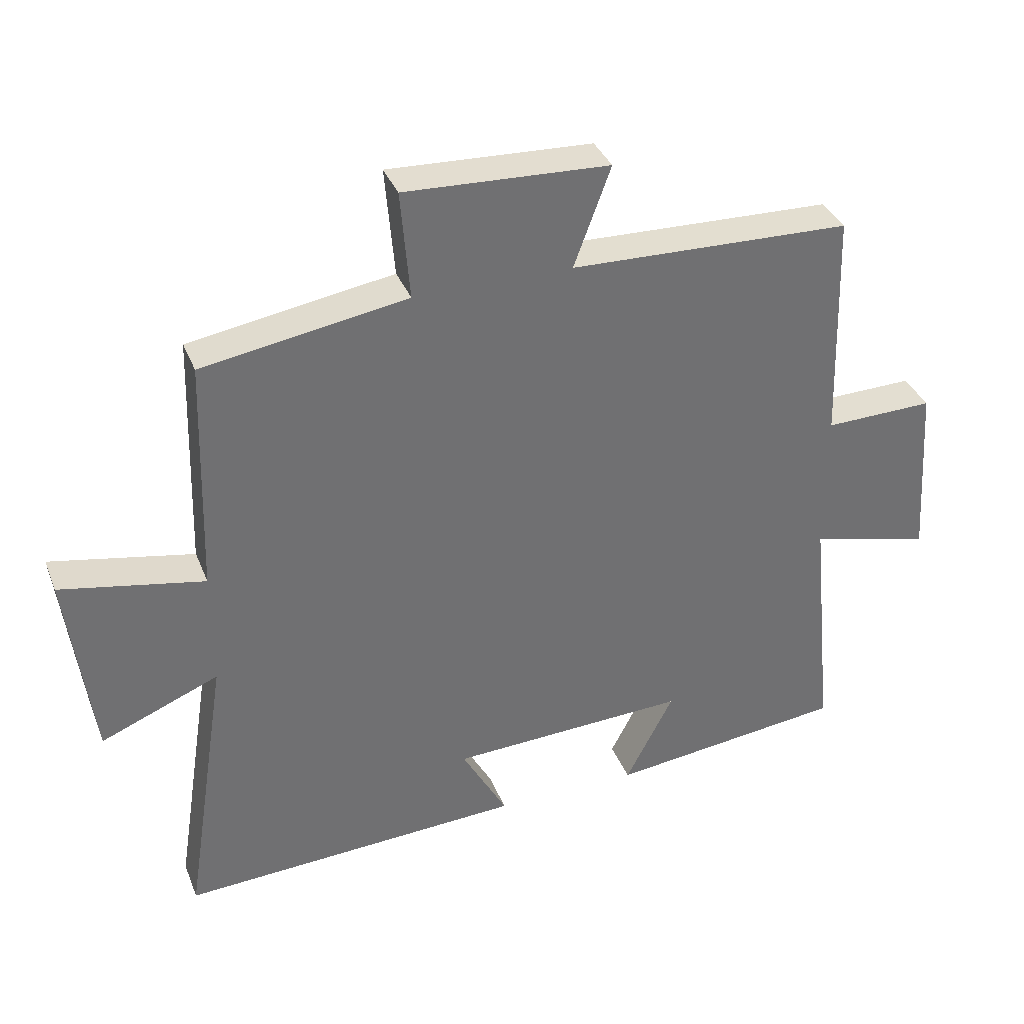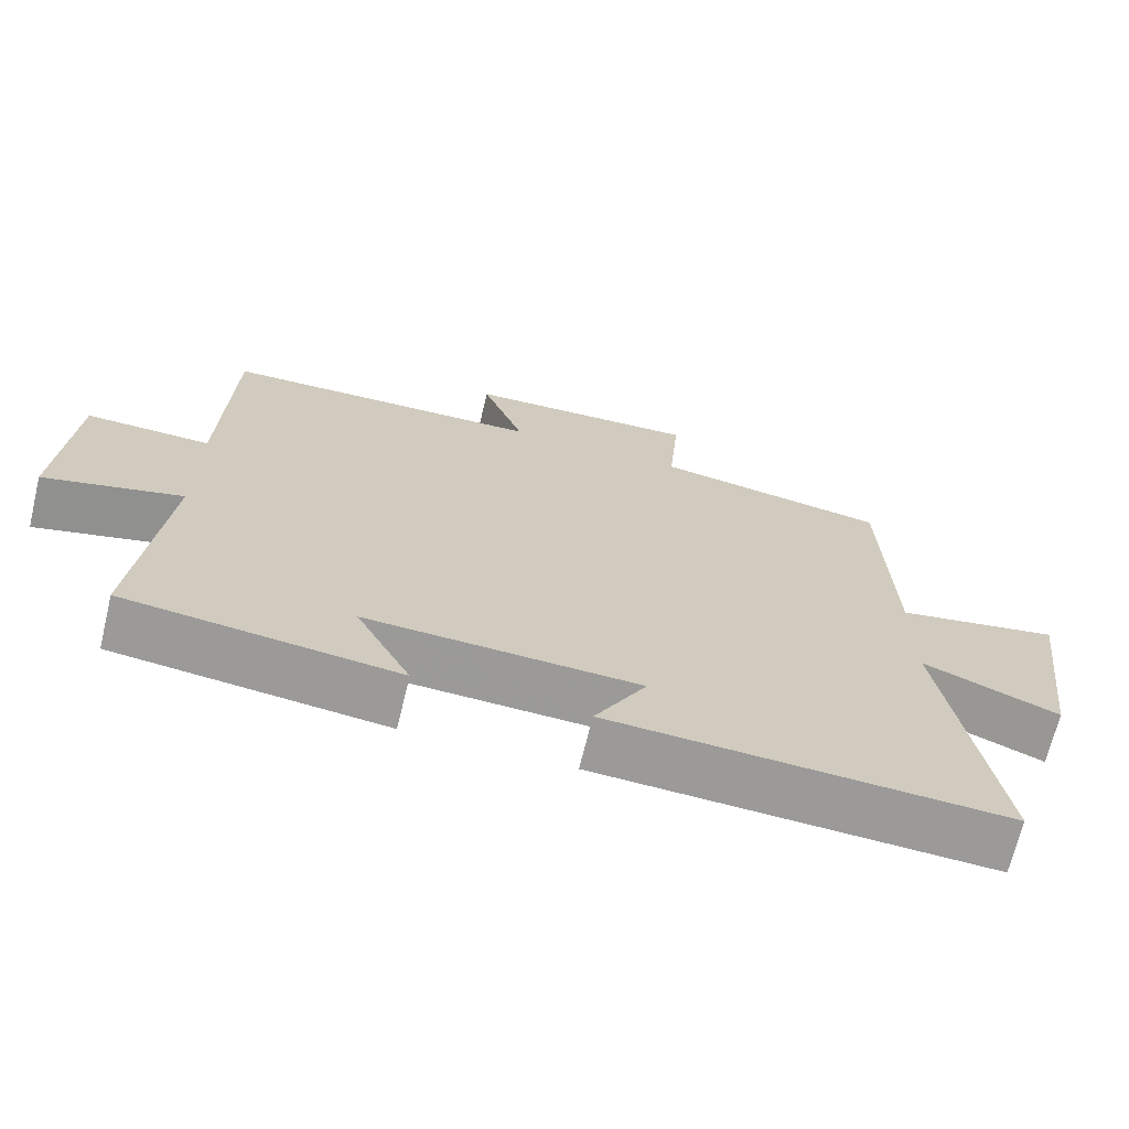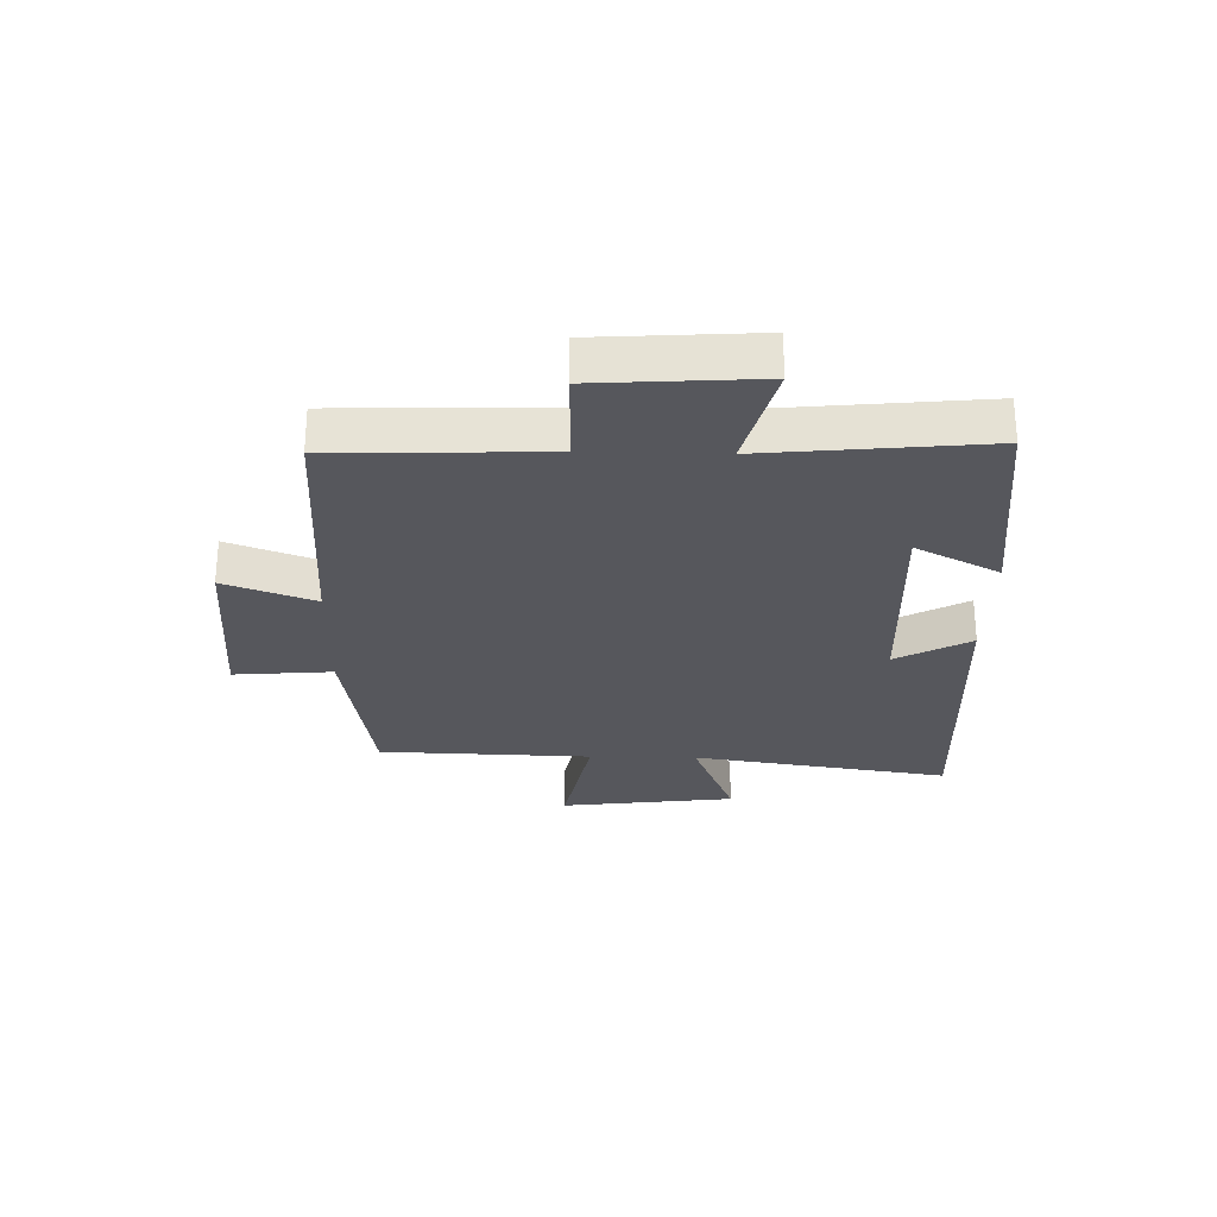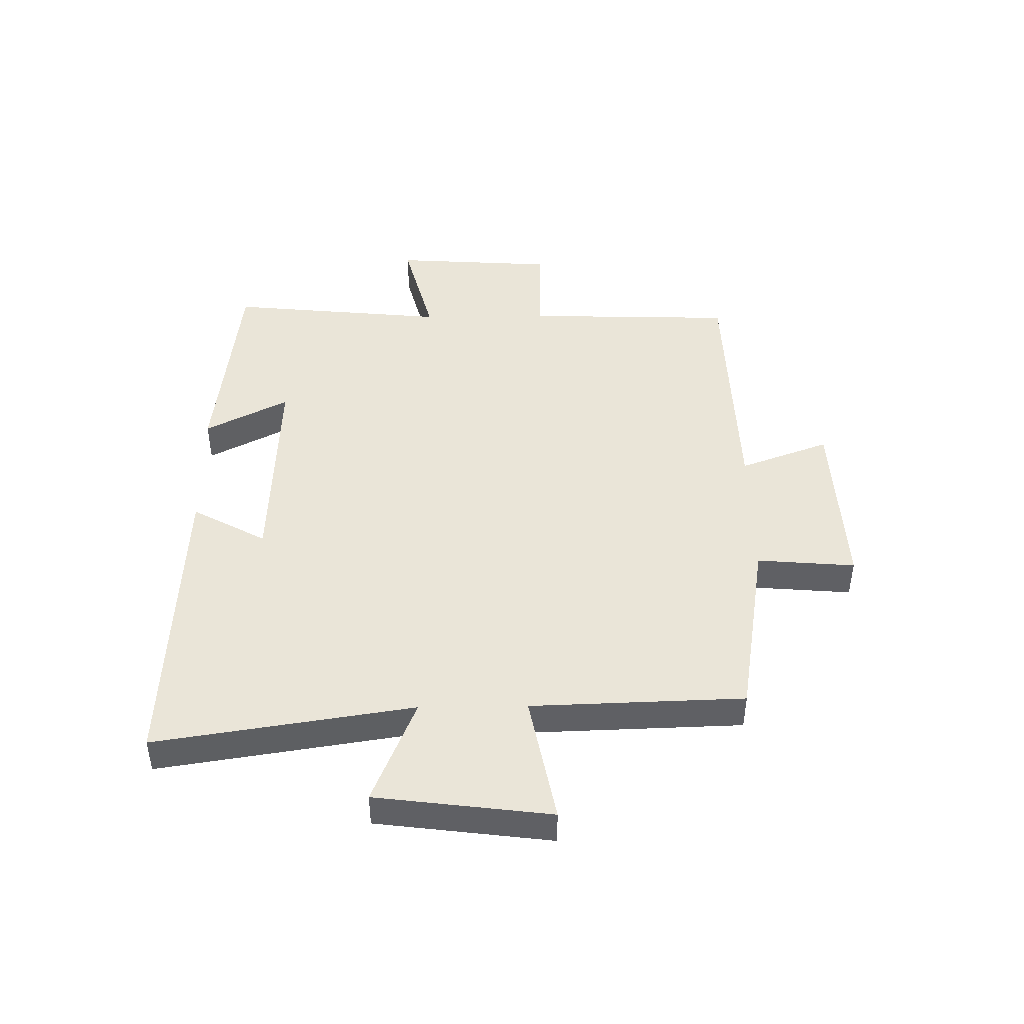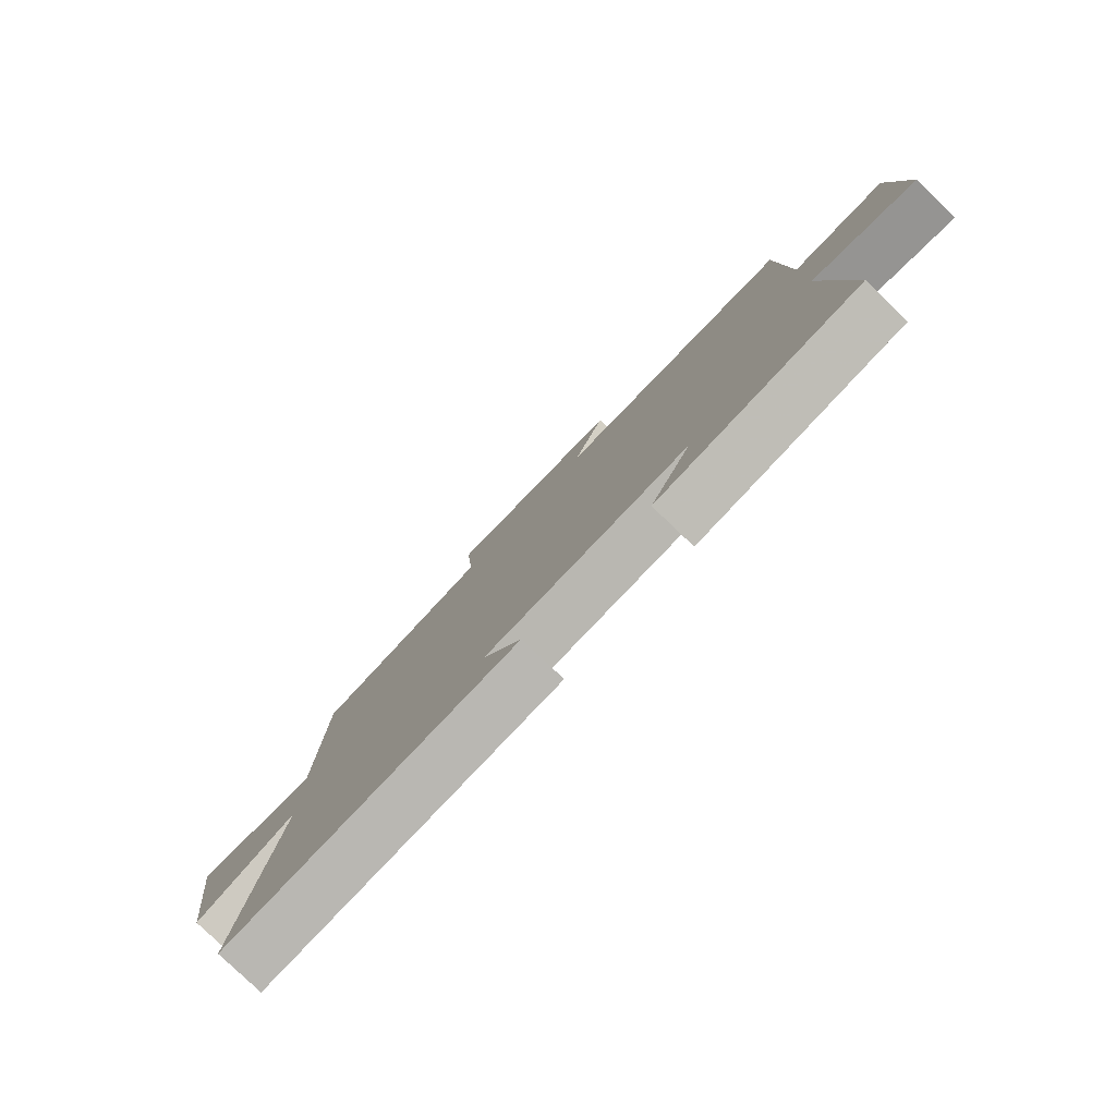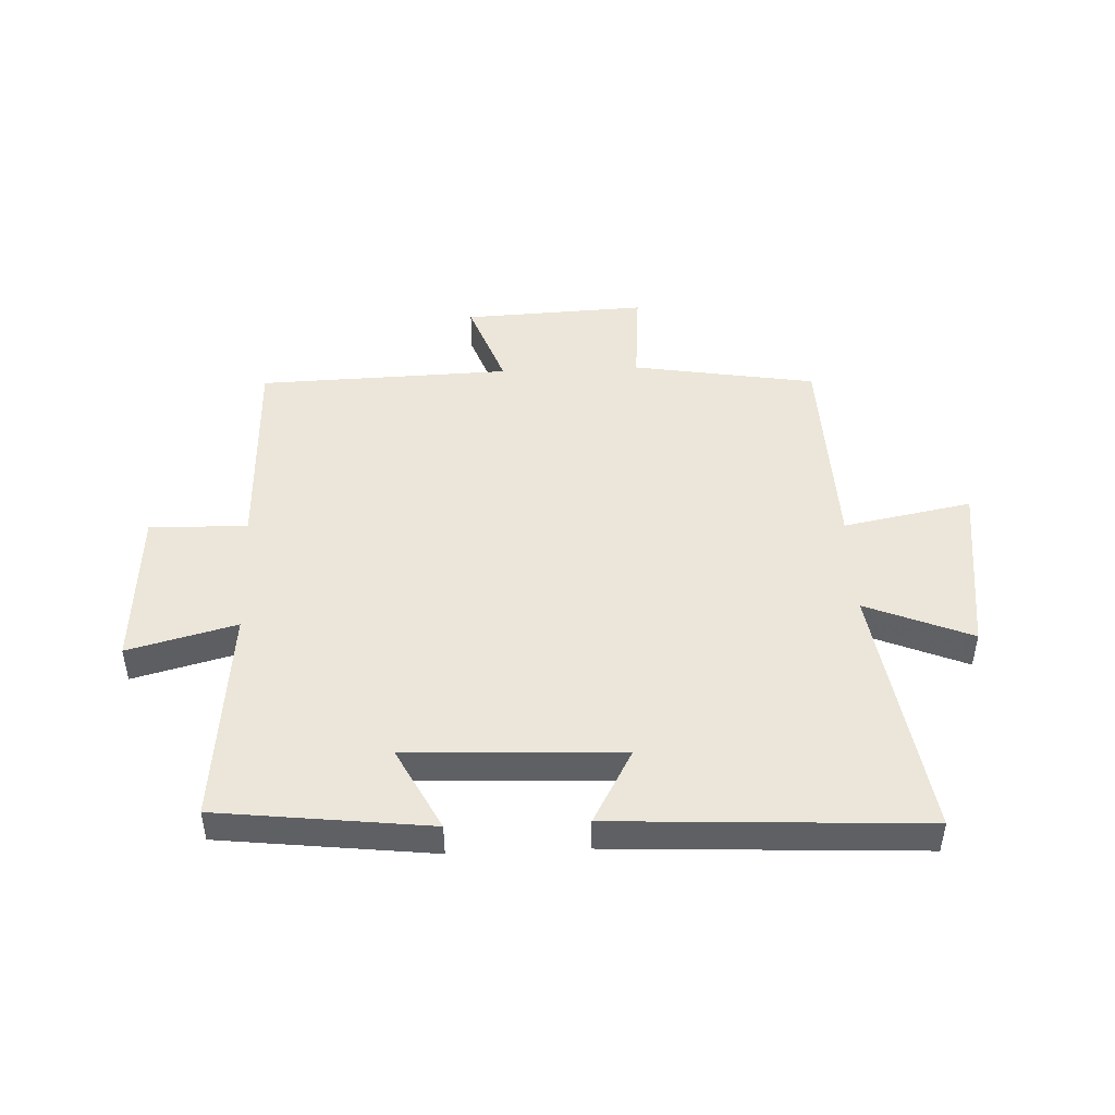
<metadata>
{"format":"obj","ext":"obj","renderer":"f3d","projection":"perspective","resolution":1024,"background":"white","views":[{"elev":35.9,"azim":-20.0,"up":"+Z"},{"elev":-69.0,"azim":166.4,"up":"+Z"},{"elev":-27.5,"azim":88.6,"up":"+Y"},{"elev":45.2,"azim":-90.8,"up":"+Y"},{"elev":-79.8,"azim":46.2,"up":"+Z"},{"elev":46.9,"azim":177.5,"up":"+Y"}]}
</metadata>
<code>
v -0.567 0.07 -0.527
v -0.5 0.07 -0.091
v -0.68 0.07 -0.165
v -0.718 0.07 0.131
v -0.5 0.07 0.089
v -0.489 0.07 0.449
v -0.178 0.07 0.5
v -0.192 0.07 0.666
v 0.118 0.07 0.652
v 0.062 0.07 0.5
v 0.489 0.07 0.487
v 0.5 0.07 0.132
v 0.666 0.07 0.136
v 0.684 0.07 -0.136
v 0.5 0.07 -0.088
v 0.537 0.07 -0.458
v 0.177 0.07 -0.5
v 0.25 0.07 -0.359
v -0.112 0.07 -0.375
v -0.043 0.07 -0.5
v -0.567 0 -0.527
v -0.5 0 -0.091
v -0.68 0 -0.165
v -0.718 0 0.131
v -0.5 0 0.089
v -0.489 0 0.449
v -0.178 0 0.5
v -0.192 0 0.666
v 0.118 0 0.652
v 0.062 0 0.5
v 0.489 0 0.487
v 0.5 0 0.132
v 0.666 0 0.136
v 0.684 0 -0.136
v 0.5 0 -0.088
v 0.537 0 -0.458
v 0.177 0 -0.5
v 0.25 0 -0.359
v -0.112 0 -0.375
v -0.043 0 -0.5
f 19 20 1 2
f 18 19 2
f 15 16 17 18
f 15 18 2
f 12 13 14 15
f 12 15 2
f 11 12 2
f 10 11 2
f 7 8 9 10
f 7 10 2
f 6 7 2
f 5 6 2
f 2 3 4 5
f 22 21 40 39
f 22 39 38
f 38 37 36 35
f 22 38 35
f 35 34 33 32
f 22 35 32
f 22 32 31
f 22 31 30
f 30 29 28 27
f 22 30 27
f 22 27 26
f 22 26 25
f 25 24 23 22
f 1 21 22 2
f 2 22 23 3
f 3 23 24 4
f 4 24 25 5
f 5 25 26 6
f 6 26 27 7
f 7 27 28 8
f 8 28 29 9
f 9 29 30 10
f 10 30 31 11
f 11 31 32 12
f 12 32 33 13
f 13 33 34 14
f 14 34 35 15
f 15 35 36 16
f 16 36 37 17
f 17 37 38 18
f 18 38 39 19
f 19 39 40 20
f 20 40 21 1

</code>
